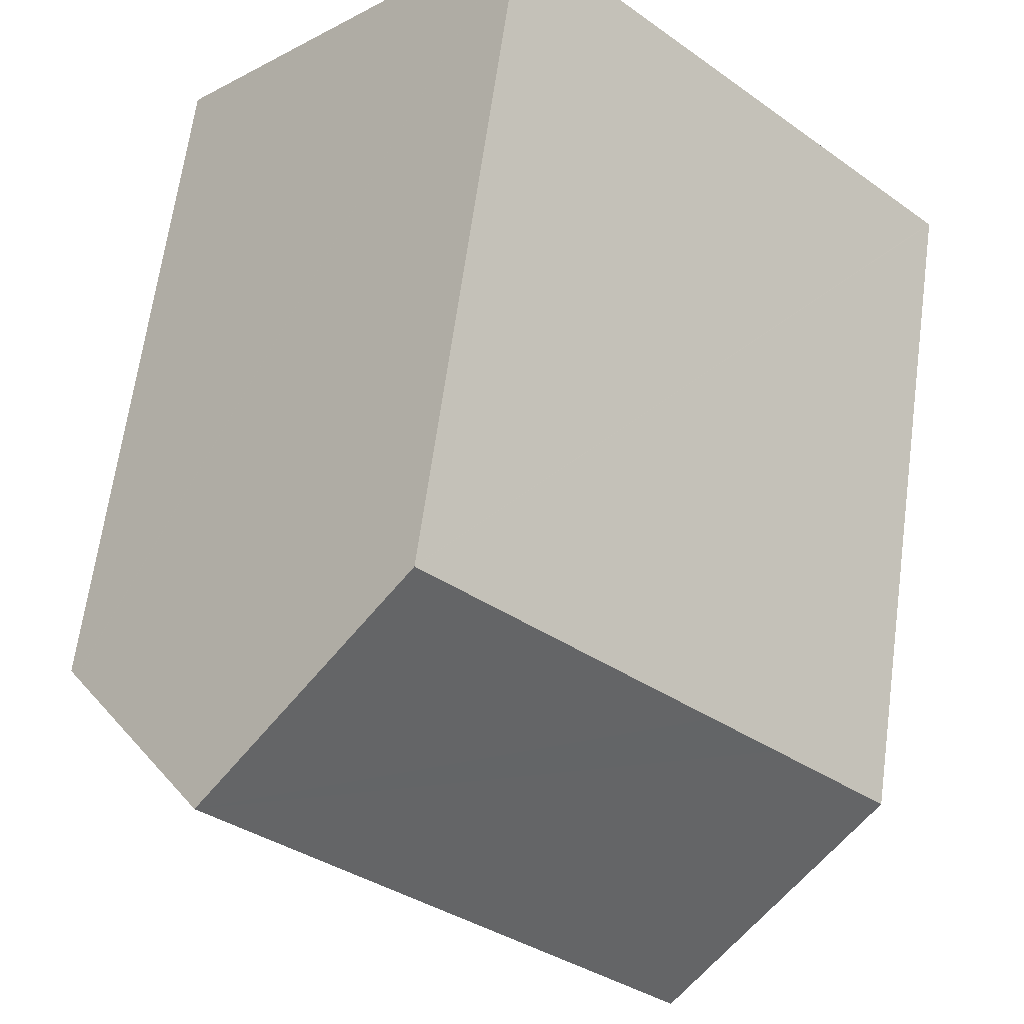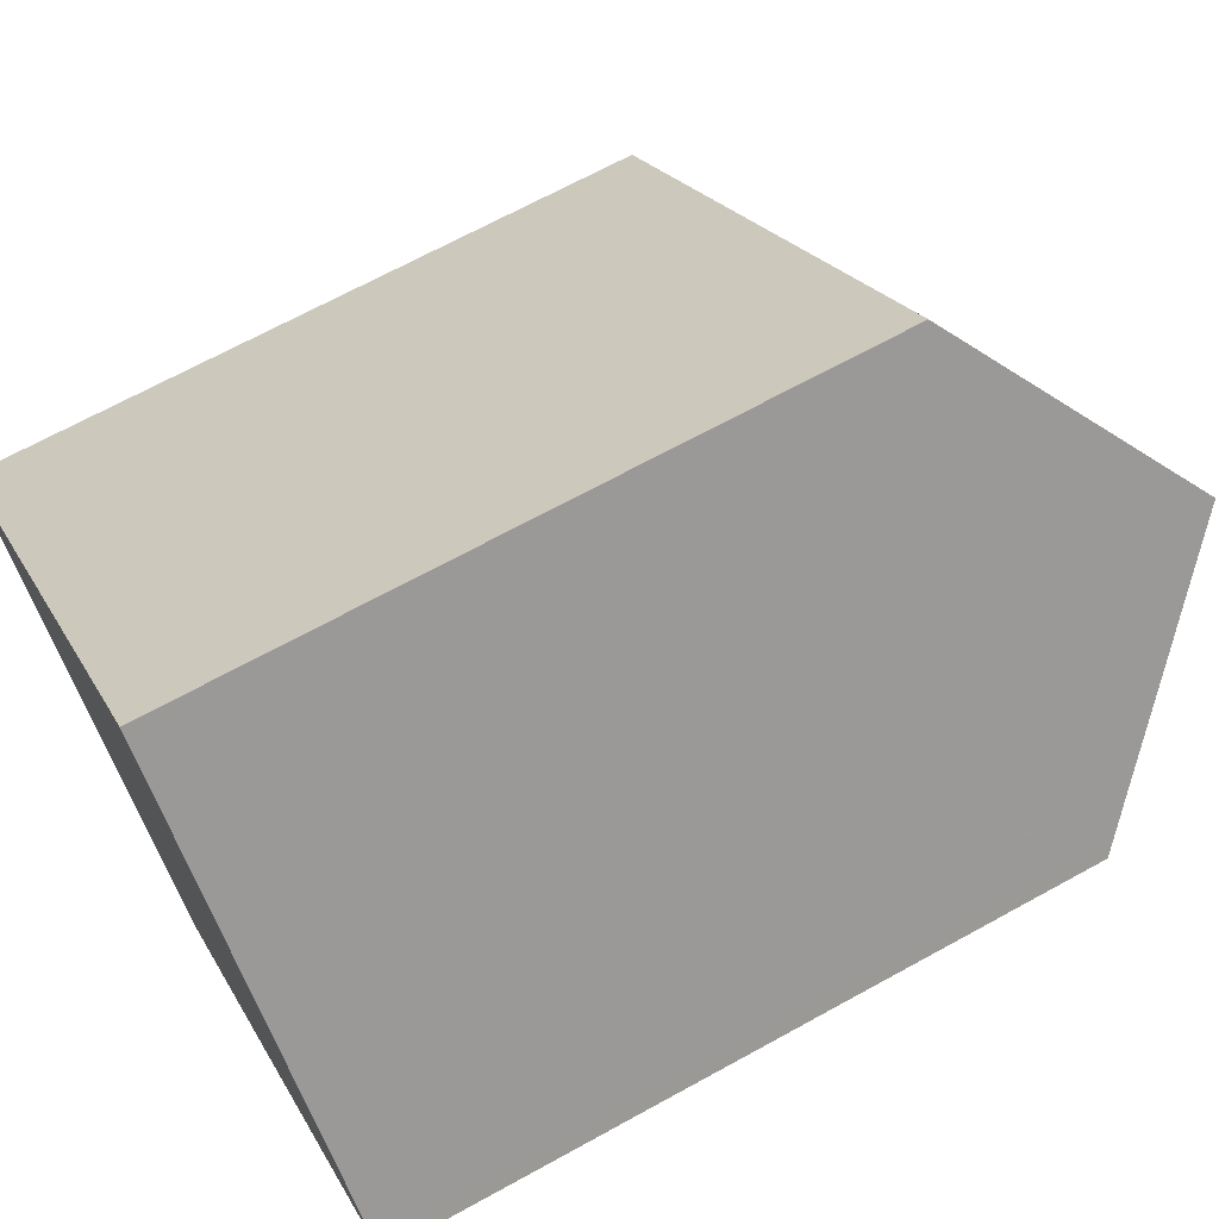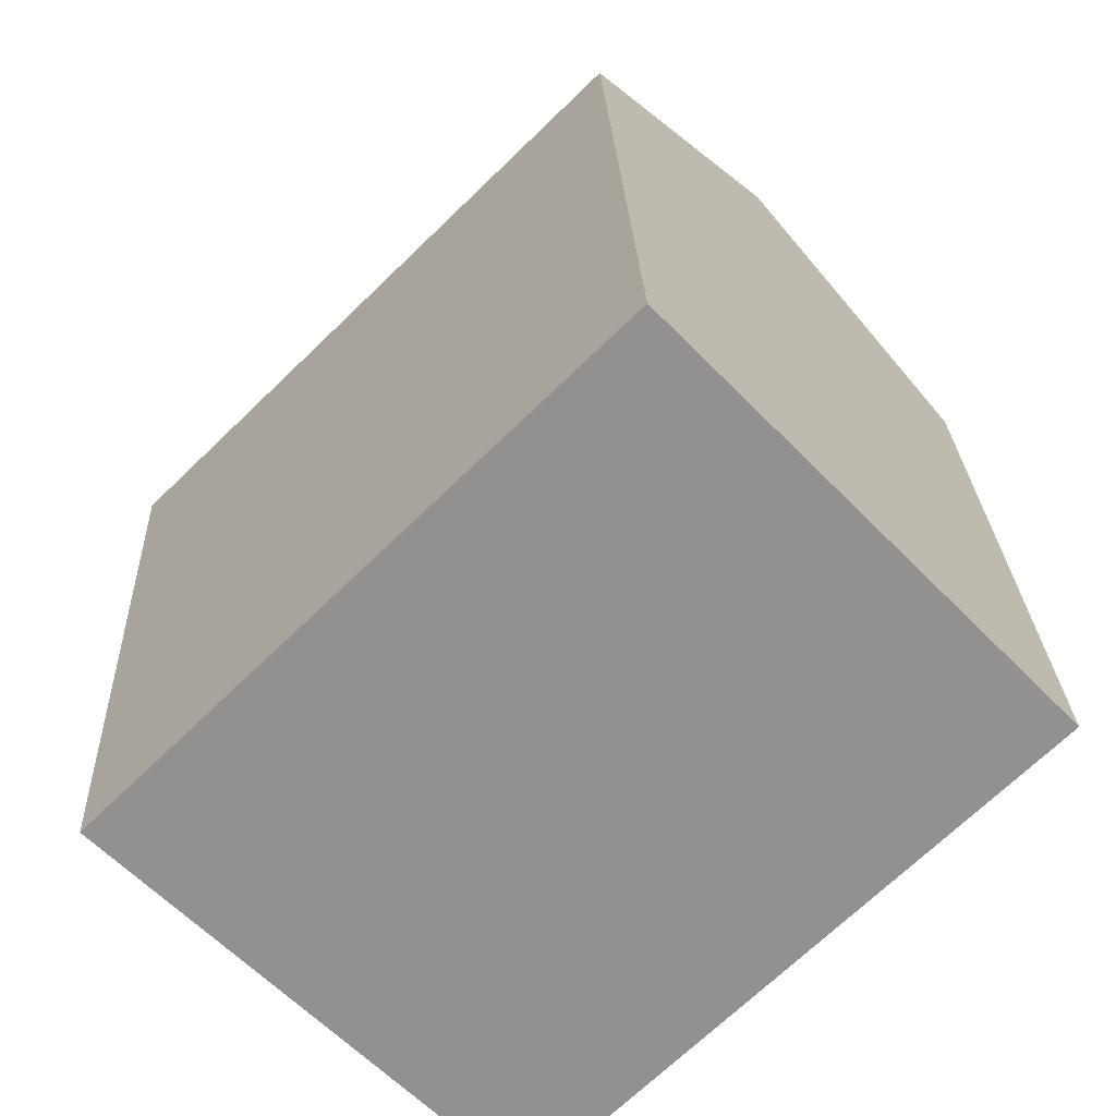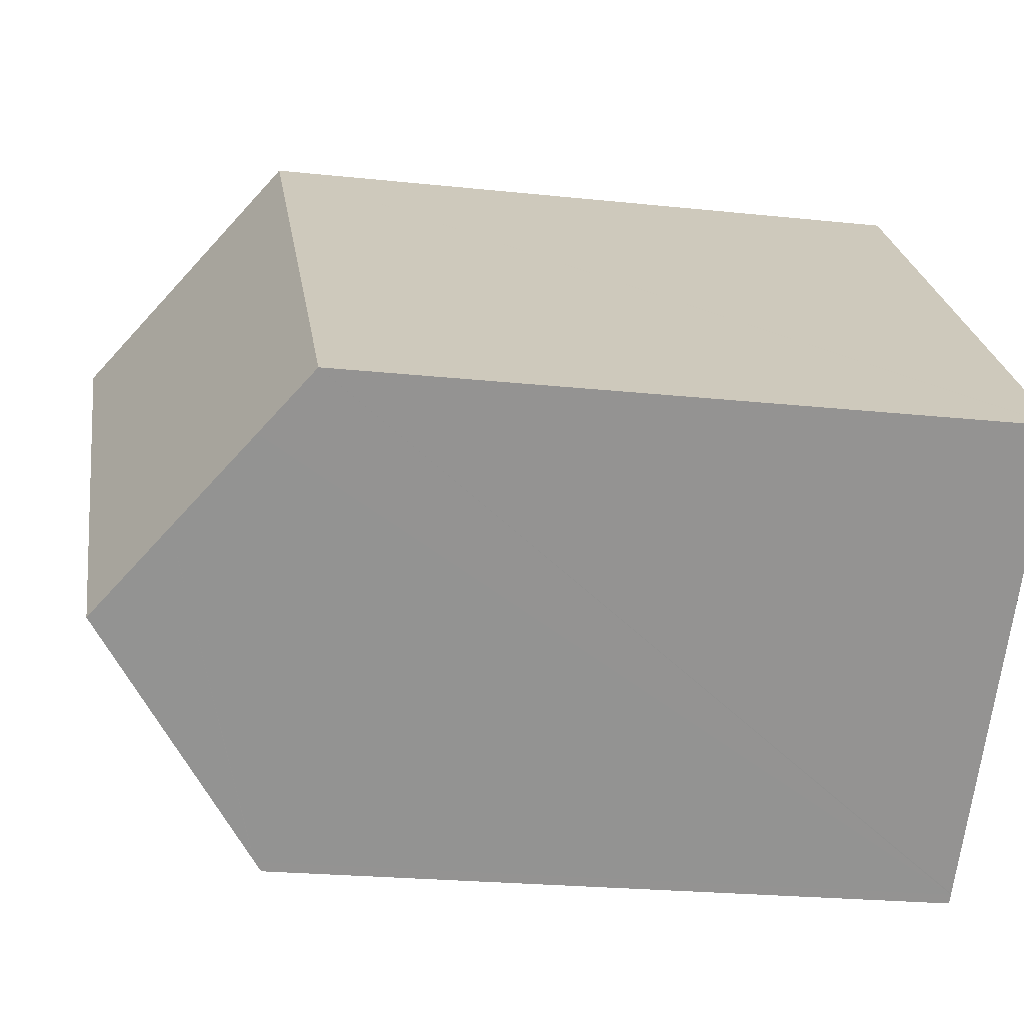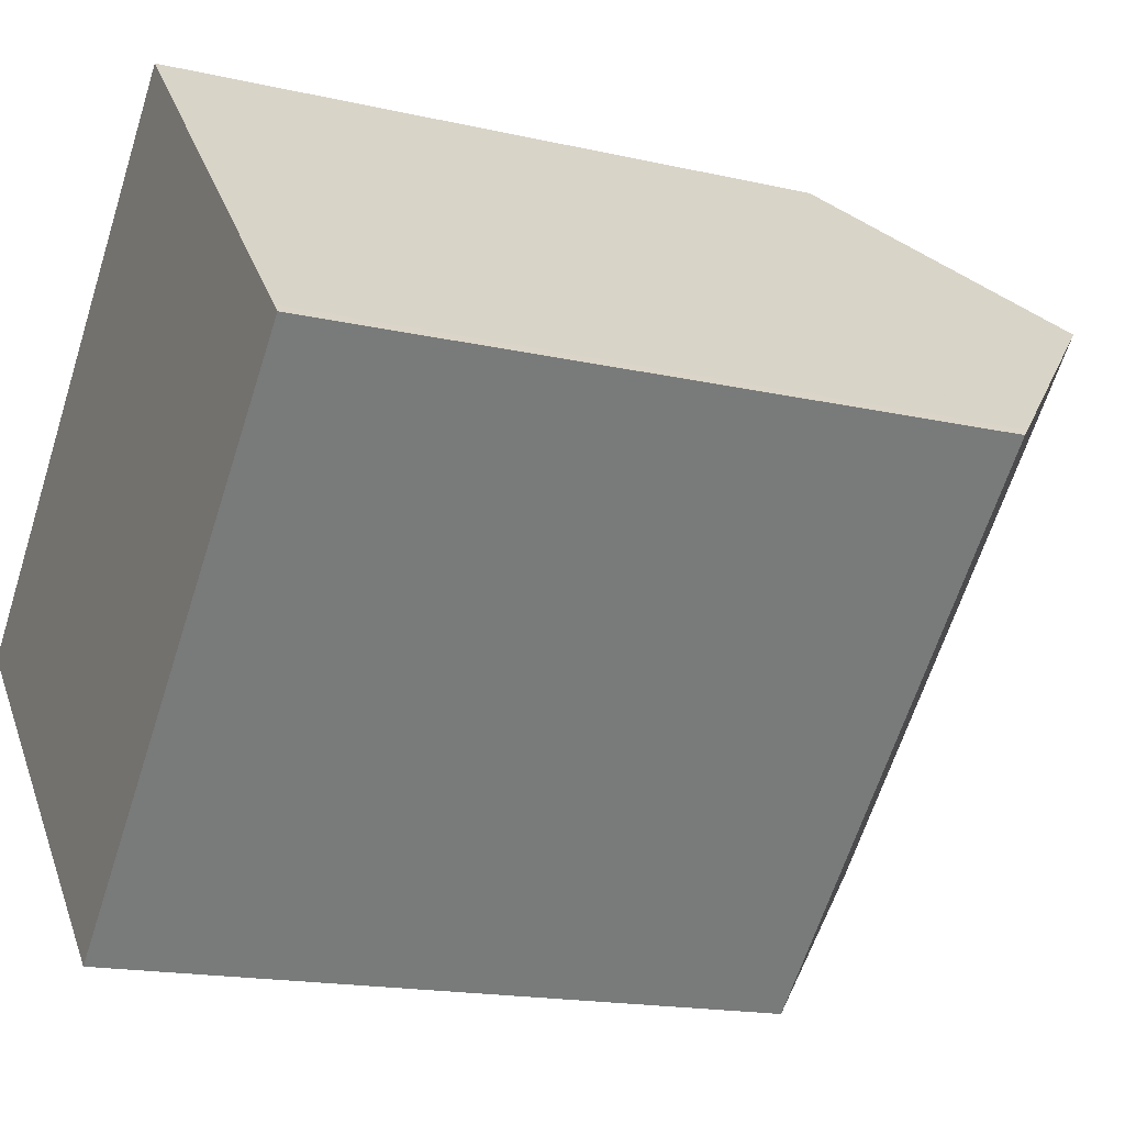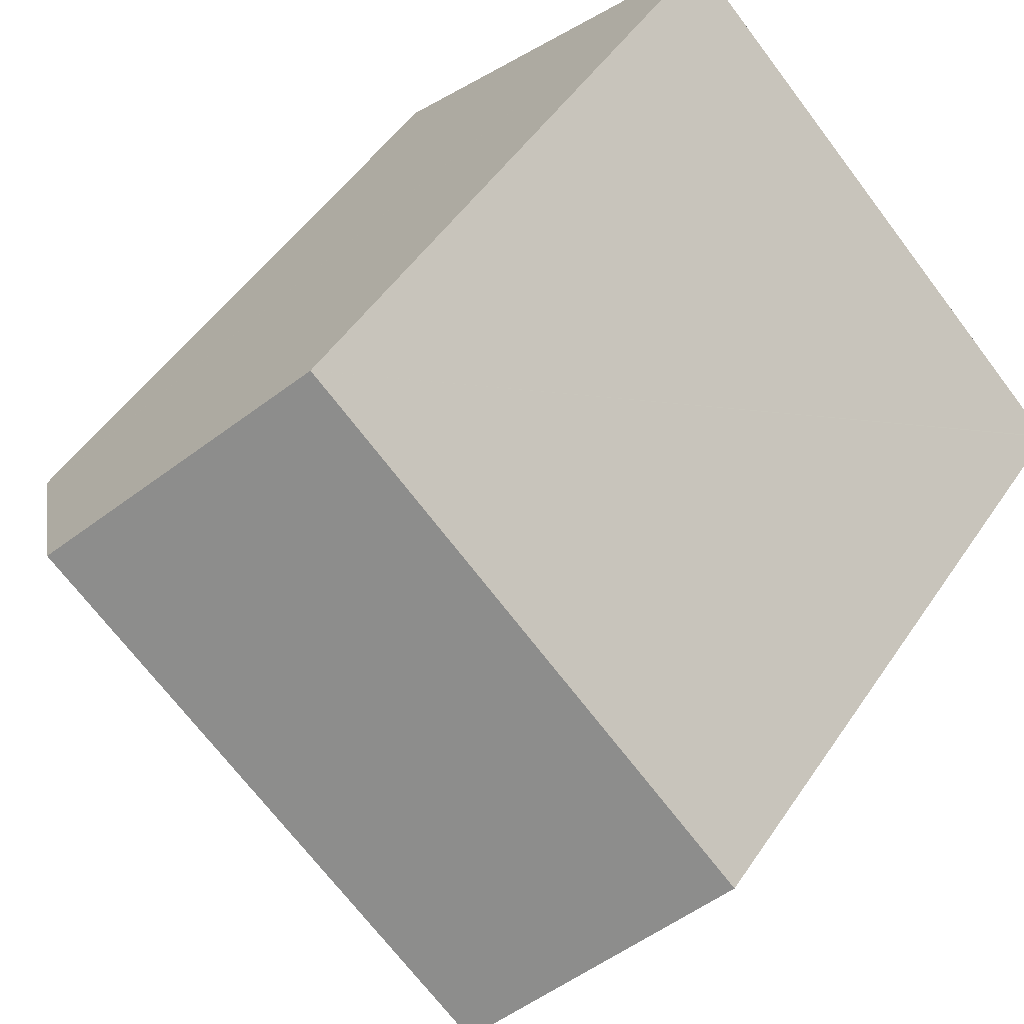
<metadata>
{"format":"obj","ext":"obj","renderer":"f3d","projection":"perspective","resolution":1024,"background":"white","views":[{"elev":65.0,"azim":-172.2,"up":"+Z"},{"elev":68.2,"azim":61.1,"up":"+Z"},{"elev":24.1,"azim":-2.3,"up":"+Z"},{"elev":-22.1,"azim":-100.7,"up":"+Z"},{"elev":-16.7,"azim":64.9,"up":"+Z"},{"elev":49.4,"azim":-147.5,"up":"+Z"}]}
</metadata>
<code>
v  15.65 21.25 6.518
v  8.726 16.98 -8.634
v  4.476 21.25 -4.428
v  8.749 16.96 -8.656
v  8.924 16.78 -8.83
v  20.06 16.73 1.968
v  19.85 16.94 2.181
v  19.86 16.93 2.173
v  0.025 16.76 0.024
v  1.159 17.92 -1.147
v  0 16.76 1.026e-15
v  2.836 19.6 -2.806
v  2.836 16.75 2.778
v  4.417 21.19 -4.37
v  4.476 16.76 4.384
v  11.27 16.76 11.04
v  0 0 0
v  0.025 -1.47e-18 0.024
v  11.27 -6.76e-16 11.04
v  4.476 -2.684e-16 4.384
v  2.836 -1.701e-16 2.778
v  15.65 -3.991e-16 6.518
v  19.86 -1.331e-16 2.173
v  19.85 -1.335e-16 2.181
v  20.06 -1.205e-16 1.968
v  8.749 5.3e-16 -8.656
v  8.924 5.407e-16 -8.83
v  8.726 5.287e-16 -8.634
v  4.417 2.676e-16 -4.37
v  4.476 2.711e-16 -4.428
v  2.836 1.718e-16 -2.806
v  1.159 7.023e-17 -1.147
g defaultobject
f 1 2 3
f 2 1 4
f 4 1 5
f 5 1 6
f 6 1 7
f 6 7 8
f 9 10 11
f 10 9 12
f 12 9 13
f 12 13 14
f 14 13 3
f 3 13 1
f 1 13 15
f 1 15 16
f 17 9 11
f 9 17 13
f 13 17 15
f 15 17 16
f 16 17 18
f 16 18 19
f 19 18 20
f 20 18 21
f 19 1 16
f 1 19 7
f 7 19 8
f 8 19 22
f 8 22 23
f 23 22 24
f 23 6 8
f 6 23 25
f 5 26 4
f 26 5 27
f 2 14 3
f 14 2 12
f 12 2 4
f 12 4 26
f 12 26 10
f 10 26 11
f 11 26 28
f 11 28 17
f 17 28 29
f 29 28 30
f 17 29 31
f 17 31 32
f 6 27 5
f 27 6 25
f 23 27 25
f 27 23 24
f 27 24 22
f 27 22 19
f 27 19 20
f 27 20 26
f 26 20 28
f 28 20 30
f 30 20 21
f 30 21 29
f 29 21 31
f 31 21 18
f 31 18 32
f 32 18 17

</code>
